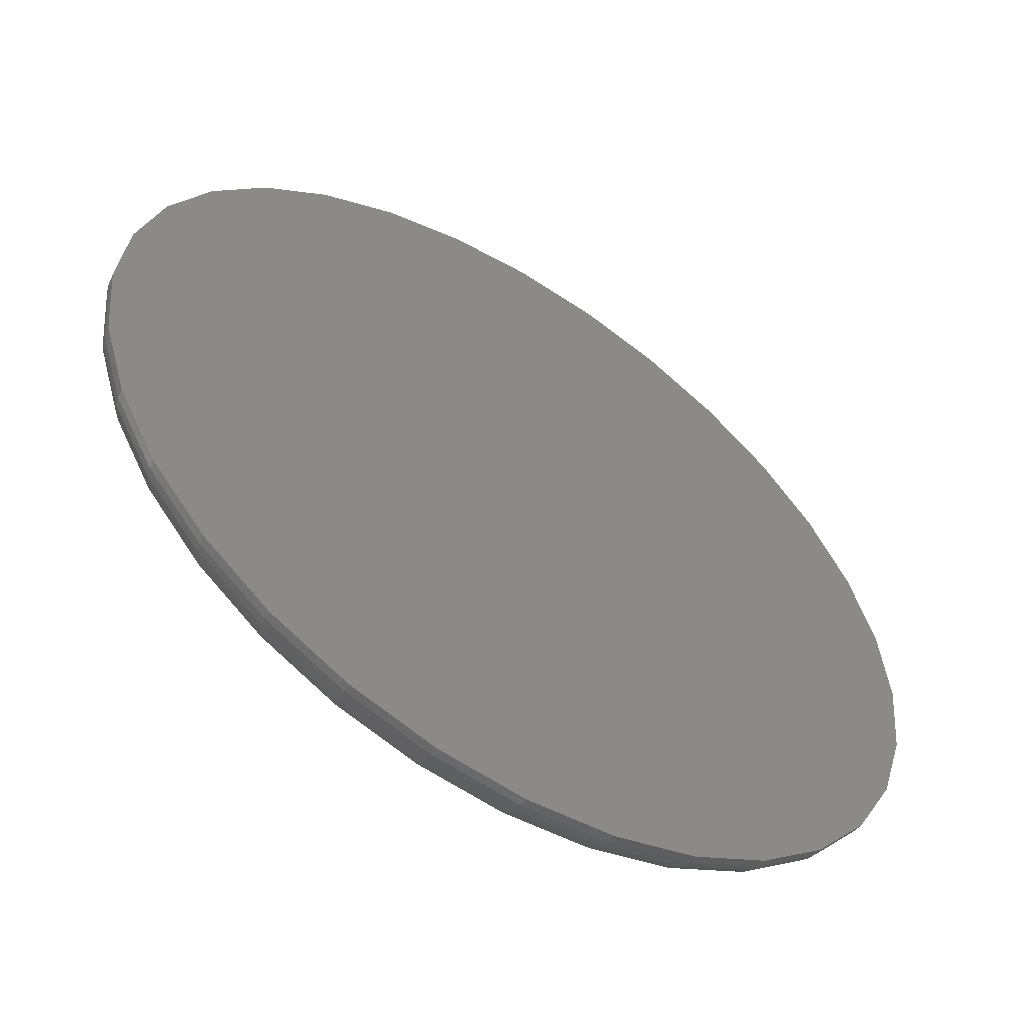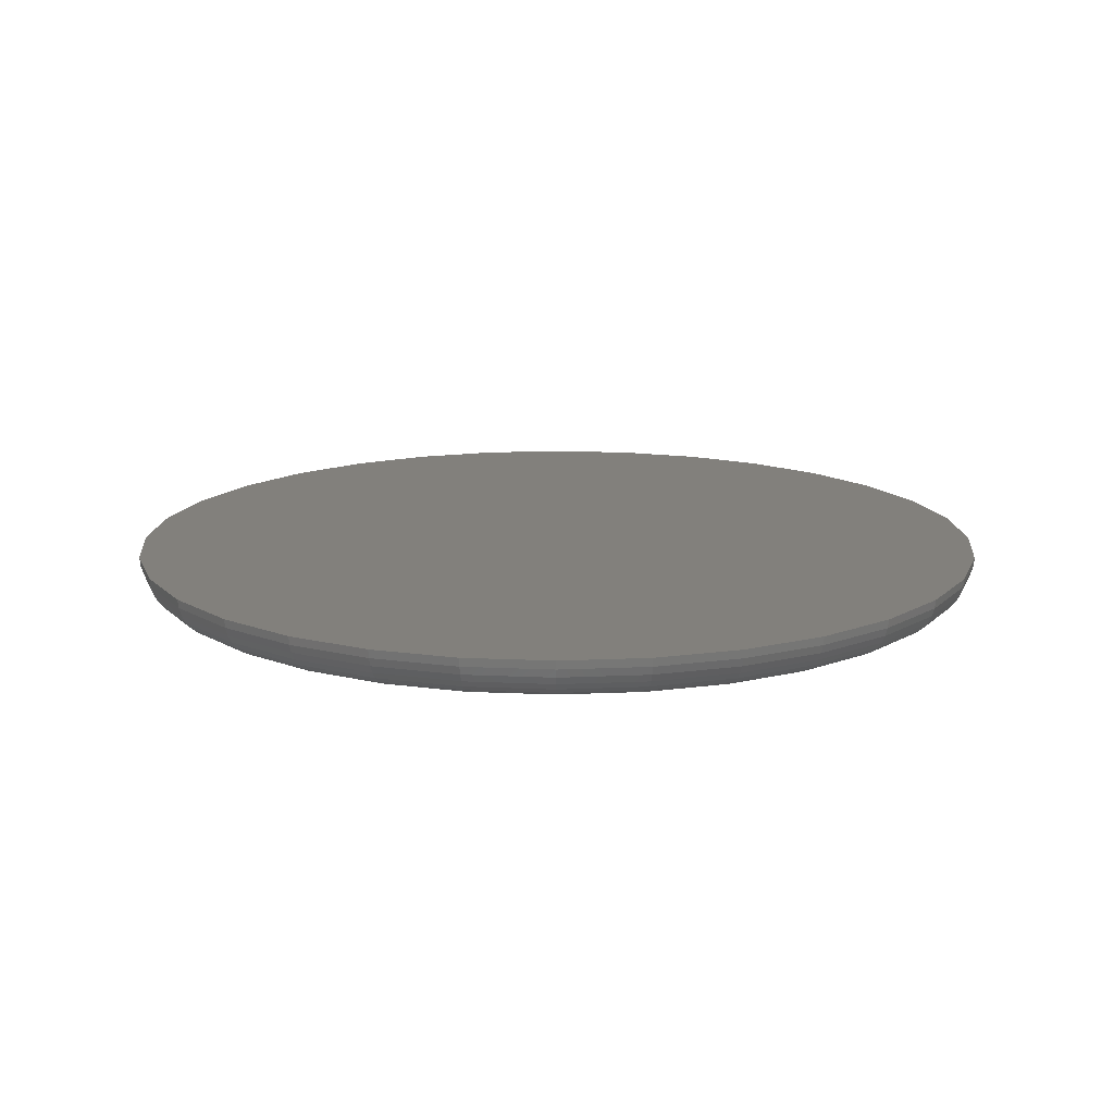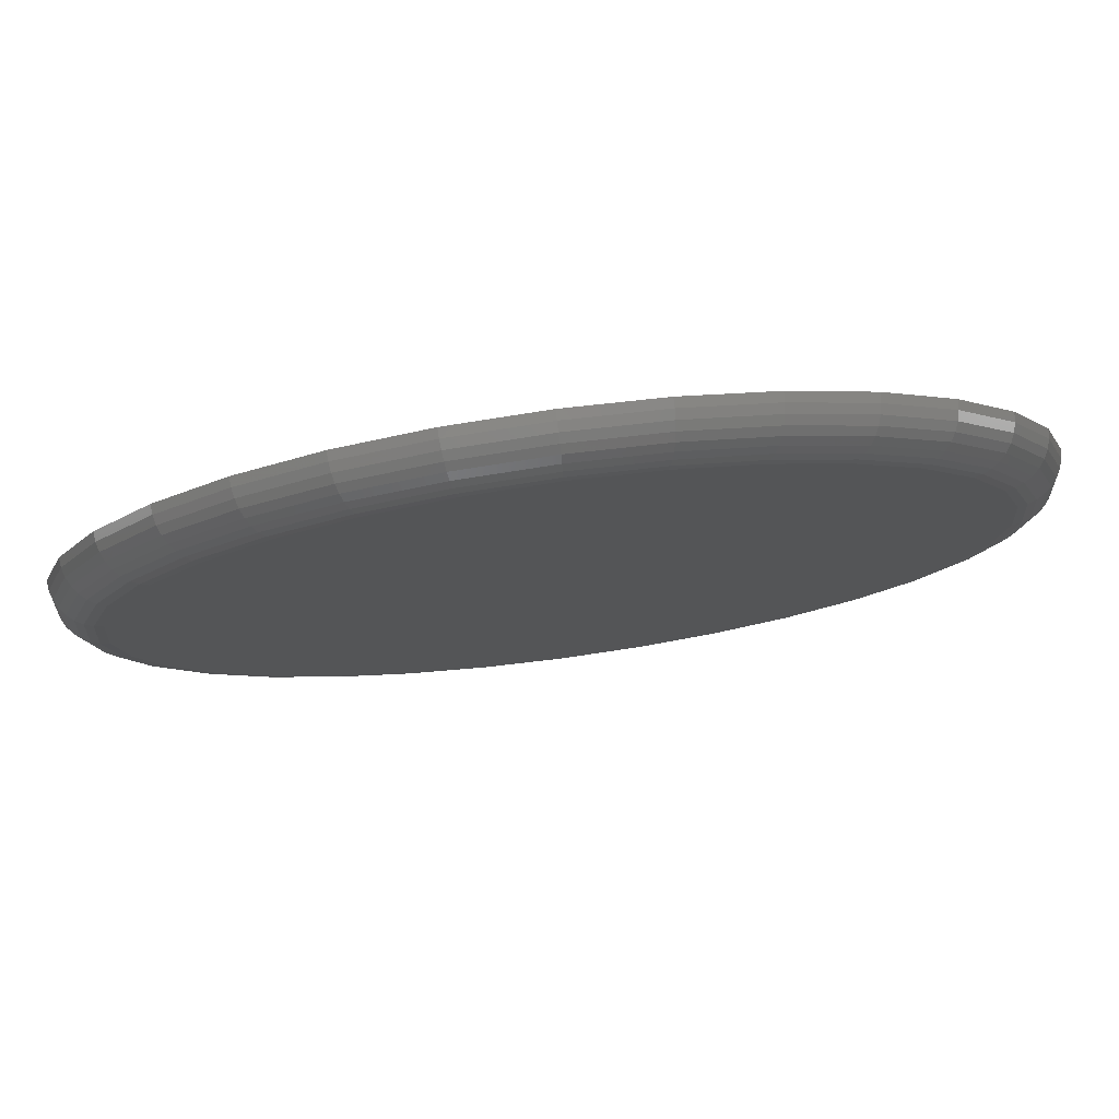
<metadata>
{"format":"stl","ext":"stl","renderer":"f3d","projection":"perspective","resolution":1024,"background":"white","views":[{"elev":-55.9,"azim":147.2,"up":"+Z"},{"elev":14.8,"azim":157.6,"up":"+Y"},{"elev":78.6,"azim":-7.6,"up":"+Z"}]}
</metadata>
<code>
# stl→obj: 288 verts, 572 faces
v 0.517 -0.01562 -0.05997
v 0.5725 -0.01562 -0.05997
v 0.5447 -0.01562 -0.05724
v 0.4903 -0.01562 -0.06807
v 0.5992 -0.01562 -0.06807
v 0.5992 -0.01562 -0.3309
v 0.517 -0.01562 -0.339
v 0.5725 -0.01562 -0.339
v 0.5447 -0.01562 -0.3418
v 0.6238 -0.01562 -0.08121
v 0.4657 -0.01562 -0.08121
v 0.6453 -0.01562 -0.09891
v 0.4441 -0.01562 -0.09891
v 0.663 -0.01562 -0.1205
v 0.4264 -0.01562 -0.1205
v 0.6762 -0.01562 -0.1451
v 0.4133 -0.01562 -0.1451
v 0.6843 -0.01562 -0.1718
v 0.4052 -0.01562 -0.1718
v 0.687 -0.01562 -0.1995
v 0.4025 -0.01562 -0.1995
v 0.6843 -0.01562 -0.2273
v 0.4052 -0.01562 -0.2273
v 0.6762 -0.01562 -0.254
v 0.4133 -0.01562 -0.254
v 0.663 -0.01562 -0.2785
v 0.4264 -0.01562 -0.2785
v 0.6453 -0.01562 -0.3001
v 0.4441 -0.01562 -0.3001
v 0.6238 -0.01562 -0.3178
v 0.4657 -0.01562 -0.3178
v 0.4903 -0.01562 -0.3309
v 0.5447 1.998e-16 -0.04161
v 0.5755 2.029e-16 -0.04465
v 0.5139 1.961e-16 -0.04465
v 0.4843 1.918e-16 -0.05363
v 0.6052 2.052e-16 -0.05363
v 0.5755 1.685e-16 -0.3544
v 0.5139 1.617e-16 -0.3544
v 0.6052 1.728e-16 -0.3454
v 0.5447 1.648e-16 -0.3574
v 0.4843 1.594e-16 -0.3454
v 0.457 1.58e-16 -0.3308
v 0.6325 1.775e-16 -0.3308
v 0.4331 1.575e-16 -0.3112
v 0.6564 1.823e-16 -0.3112
v 0.4135 1.58e-16 -0.2872
v 0.676 1.871e-16 -0.2872
v 0.3989 1.594e-16 -0.2599
v 0.6906 1.918e-16 -0.2599
v 0.3899 1.617e-16 -0.2303
v 0.6996 1.961e-16 -0.2303
v 0.3868 1.646e-16 -0.1995
v 0.7026 1.997e-16 -0.1995
v 0.3899 1.685e-16 -0.1687
v 0.6996 2.029e-16 -0.1687
v 0.3989 1.728e-16 -0.1391
v 0.6906 2.052e-16 -0.1391
v 0.4135 1.775e-16 -0.1118
v 0.676 2.066e-16 -0.1118
v 0.4331 1.823e-16 -0.08786
v 0.6564 2.071e-16 -0.08786
v 0.457 1.871e-16 -0.06822
v 0.6325 2.066e-16 -0.06822
v 0.3994 -0.01532 -0.1995
v 0.4022 -0.01532 -0.1712
v 0.3965 -0.01444 -0.1995
v 0.3993 -0.01444 -0.1706
v 0.3938 -0.01299 -0.1995
v 0.3967 -0.01299 -0.1701
v 0.3914 -0.01105 -0.1995
v 0.3944 -0.01105 -0.1696
v 0.3895 -0.008681 -0.1995
v 0.3925 -0.008681 -0.1692
v 0.388 -0.005979 -0.1995
v 0.391 -0.005979 -0.1689
v 0.3871 -0.003048 -0.1995
v 0.3902 -0.003048 -0.1688
v 0.6873 -0.01532 -0.1712
v 0.6901 -0.01532 -0.1995
v 0.6901 -0.01444 -0.1706
v 0.693 -0.01444 -0.1995
v 0.6928 -0.01299 -0.1701
v 0.6957 -0.01299 -0.1995
v 0.6951 -0.01105 -0.1696
v 0.6981 -0.01105 -0.1995
v 0.697 -0.008681 -0.1692
v 0.7 -0.008681 -0.1995
v 0.6984 -0.005979 -0.1689
v 0.7014 -0.005979 -0.1995
v 0.6993 -0.003048 -0.1688
v 0.7023 -0.003048 -0.1995
v 0.679 -0.01532 -0.1439
v 0.6817 -0.01444 -0.1428
v 0.6842 -0.01299 -0.1417
v 0.6864 -0.01105 -0.1408
v 0.6882 -0.008681 -0.1401
v 0.6895 -0.005979 -0.1395
v 0.6903 -0.003048 -0.1392
v 0.6656 -0.01532 -0.1188
v 0.668 -0.01444 -0.1171
v 0.6702 -0.01299 -0.1156
v 0.6722 -0.01105 -0.1143
v 0.6738 -0.008681 -0.1132
v 0.675 -0.005979 -0.1124
v 0.6758 -0.003048 -0.112
v 0.6475 -0.01532 -0.09675
v 0.6496 -0.01444 -0.09468
v 0.6515 -0.01299 -0.09277
v 0.6531 -0.01105 -0.09109
v 0.6545 -0.008681 -0.08972
v 0.6555 -0.005979 -0.0887
v 0.6562 -0.003048 -0.08807
v 0.6255 -0.01532 -0.07868
v 0.6271 -0.01444 -0.07624
v 0.6286 -0.01299 -0.074
v 0.6299 -0.01105 -0.07203
v 0.631 -0.008681 -0.07041
v 0.6318 -0.005979 -0.06921
v 0.6323 -0.003048 -0.06847
v 0.6003 -0.01532 -0.06525
v 0.6015 -0.01444 -0.06254
v 0.6025 -0.01299 -0.06005
v 0.6034 -0.01105 -0.05786
v 0.6042 -0.008681 -0.05606
v 0.6047 -0.005979 -0.05473
v 0.605 -0.003048 -0.05391
v 0.5731 -0.01532 -0.05698
v 0.5737 -0.01444 -0.05411
v 0.5742 -0.01299 -0.05146
v 0.5746 -0.01105 -0.04913
v 0.575 -0.008681 -0.04723
v 0.5753 -0.005979 -0.04581
v 0.5755 -0.003048 -0.04494
v 0.5447 -0.01532 -0.05419
v 0.5447 -0.01444 -0.05126
v 0.5447 -0.01299 -0.04856
v 0.5447 -0.01105 -0.04619
v 0.5447 -0.008681 -0.04425
v 0.5447 -0.005979 -0.0428
v 0.5447 -0.003048 -0.04191
v 0.5164 -0.01532 -0.05698
v 0.5158 -0.01444 -0.05411
v 0.5153 -0.01299 -0.05146
v 0.5148 -0.01105 -0.04913
v 0.5144 -0.008681 -0.04723
v 0.5142 -0.005979 -0.04581
v 0.514 -0.003048 -0.04494
v 0.4891 -0.01532 -0.06525
v 0.488 -0.01444 -0.06254
v 0.487 -0.01299 -0.06005
v 0.4861 -0.01105 -0.05786
v 0.4853 -0.008681 -0.05606
v 0.4848 -0.005979 -0.05473
v 0.4844 -0.003048 -0.05391
v 0.464 -0.01532 -0.07868
v 0.4624 -0.01444 -0.07624
v 0.4609 -0.01299 -0.074
v 0.4596 -0.01105 -0.07203
v 0.4585 -0.008681 -0.07041
v 0.4577 -0.005979 -0.06921
v 0.4572 -0.003048 -0.06847
v 0.442 -0.01532 -0.09675
v 0.4399 -0.01444 -0.09468
v 0.438 -0.01299 -0.09277
v 0.4363 -0.01105 -0.09109
v 0.435 -0.008681 -0.08972
v 0.4339 -0.005979 -0.0887
v 0.4333 -0.003048 -0.08807
v 0.4239 -0.01532 -0.1188
v 0.4215 -0.01444 -0.1171
v 0.4192 -0.01299 -0.1156
v 0.4173 -0.01105 -0.1143
v 0.4156 -0.008681 -0.1132
v 0.4144 -0.005979 -0.1124
v 0.4137 -0.003048 -0.112
v 0.4105 -0.01532 -0.1439
v 0.4078 -0.01444 -0.1428
v 0.4053 -0.01299 -0.1417
v 0.4031 -0.01105 -0.1408
v 0.4013 -0.008681 -0.1401
v 0.4 -0.005979 -0.1395
v 0.3991 -0.003048 -0.1392
v 0.6873 -0.01532 -0.2279
v 0.6901 -0.01444 -0.2284
v 0.6928 -0.01299 -0.229
v 0.6951 -0.01105 -0.2294
v 0.697 -0.008681 -0.2298
v 0.6984 -0.005979 -0.2301
v 0.6993 -0.003048 -0.2303
v 0.4022 -0.01532 -0.2279
v 0.3993 -0.01444 -0.2284
v 0.3967 -0.01299 -0.229
v 0.3944 -0.01105 -0.2294
v 0.3925 -0.008681 -0.2298
v 0.391 -0.005979 -0.2301
v 0.3902 -0.003048 -0.2303
v 0.4105 -0.01532 -0.2551
v 0.4078 -0.01444 -0.2562
v 0.4053 -0.01299 -0.2573
v 0.4031 -0.01105 -0.2582
v 0.4013 -0.008681 -0.2589
v 0.4 -0.005979 -0.2595
v 0.3991 -0.003048 -0.2598
v 0.4239 -0.01532 -0.2802
v 0.4215 -0.01444 -0.2819
v 0.4192 -0.01299 -0.2834
v 0.4173 -0.01105 -0.2847
v 0.4156 -0.008681 -0.2858
v 0.4144 -0.005979 -0.2866
v 0.4137 -0.003048 -0.2871
v 0.442 -0.01532 -0.3023
v 0.4399 -0.01444 -0.3043
v 0.438 -0.01299 -0.3062
v 0.4363 -0.01105 -0.3079
v 0.435 -0.008681 -0.3093
v 0.4339 -0.005979 -0.3103
v 0.4333 -0.003048 -0.3109
v 0.464 -0.01532 -0.3203
v 0.4624 -0.01444 -0.3228
v 0.4609 -0.01299 -0.325
v 0.4596 -0.01105 -0.327
v 0.4585 -0.008681 -0.3286
v 0.4577 -0.005979 -0.3298
v 0.4572 -0.003048 -0.3305
v 0.4891 -0.01532 -0.3338
v 0.488 -0.01444 -0.3365
v 0.487 -0.01299 -0.339
v 0.4861 -0.01105 -0.3412
v 0.4853 -0.008681 -0.3429
v 0.4848 -0.005979 -0.3443
v 0.4844 -0.003048 -0.3451
v 0.5164 -0.01532 -0.342
v 0.5158 -0.01444 -0.3449
v 0.5153 -0.01299 -0.3476
v 0.5148 -0.01105 -0.3499
v 0.5144 -0.008681 -0.3518
v 0.5142 -0.005979 -0.3532
v 0.514 -0.003048 -0.3541
v 0.5447 -0.01532 -0.3448
v 0.5447 -0.01444 -0.3478
v 0.5447 -0.01299 -0.3505
v 0.5447 -0.01105 -0.3528
v 0.5447 -0.008681 -0.3548
v 0.5447 -0.005979 -0.3562
v 0.5447 -0.003048 -0.3571
v 0.5731 -0.01532 -0.342
v 0.5737 -0.01444 -0.3449
v 0.5742 -0.01299 -0.3476
v 0.5746 -0.01105 -0.3499
v 0.575 -0.008681 -0.3518
v 0.5753 -0.005979 -0.3532
v 0.5755 -0.003048 -0.3541
v 0.6003 -0.01532 -0.3338
v 0.6015 -0.01444 -0.3365
v 0.6025 -0.01299 -0.339
v 0.6034 -0.01105 -0.3412
v 0.6042 -0.008681 -0.3429
v 0.6047 -0.005979 -0.3443
v 0.605 -0.003048 -0.3451
v 0.6255 -0.01532 -0.3203
v 0.6271 -0.01444 -0.3228
v 0.6286 -0.01299 -0.325
v 0.6299 -0.01105 -0.327
v 0.631 -0.008681 -0.3286
v 0.6318 -0.005979 -0.3298
v 0.6323 -0.003048 -0.3305
v 0.6475 -0.01532 -0.3023
v 0.6496 -0.01444 -0.3043
v 0.6515 -0.01299 -0.3062
v 0.6531 -0.01105 -0.3079
v 0.6545 -0.008681 -0.3093
v 0.6555 -0.005979 -0.3103
v 0.6562 -0.003048 -0.3109
v 0.6656 -0.01532 -0.2802
v 0.668 -0.01444 -0.2819
v 0.6702 -0.01299 -0.2834
v 0.6722 -0.01105 -0.2847
v 0.6738 -0.008681 -0.2858
v 0.675 -0.005979 -0.2866
v 0.6758 -0.003048 -0.2871
v 0.679 -0.01532 -0.2551
v 0.6817 -0.01444 -0.2562
v 0.6842 -0.01299 -0.2573
v 0.6864 -0.01105 -0.2582
v 0.6882 -0.008681 -0.2589
v 0.6895 -0.005979 -0.2595
v 0.6903 -0.003048 -0.2598
f 1 2 3
f 2 1 4
f 2 4 5
f 6 7 8
f 8 7 9
f 5 4 10
f 10 4 11
f 10 11 12
f 12 11 13
f 12 13 14
f 14 13 15
f 14 15 16
f 16 15 17
f 16 17 18
f 18 17 19
f 18 19 20
f 20 19 21
f 20 21 22
f 22 21 23
f 22 23 24
f 24 23 25
f 24 25 26
f 26 25 27
f 26 27 28
f 28 27 29
f 28 29 30
f 30 29 31
f 30 31 6
f 6 31 32
f 6 32 7
f 33 34 35
f 36 35 34
f 37 36 34
f 38 39 40
f 41 39 38
f 39 42 40
f 40 42 43
f 40 43 44
f 44 43 45
f 44 45 46
f 46 45 47
f 46 47 48
f 48 47 49
f 48 49 50
f 50 49 51
f 50 51 52
f 52 51 53
f 52 53 54
f 54 53 55
f 54 55 56
f 56 55 57
f 56 57 58
f 58 57 59
f 58 59 60
f 60 59 61
f 60 61 62
f 62 61 63
f 62 63 64
f 64 63 36
f 64 36 37
f 21 19 65
f 65 19 66
f 65 66 67
f 67 66 68
f 67 68 69
f 69 68 70
f 69 70 71
f 71 70 72
f 71 72 73
f 73 72 74
f 73 74 75
f 75 74 76
f 75 76 77
f 77 76 78
f 77 78 53
f 53 78 55
f 18 20 79
f 79 20 80
f 79 80 81
f 81 80 82
f 81 82 83
f 83 82 84
f 83 84 85
f 85 84 86
f 85 86 87
f 87 86 88
f 87 88 89
f 89 88 90
f 89 90 91
f 91 90 92
f 91 92 56
f 56 92 54
f 16 18 93
f 93 18 79
f 93 79 94
f 94 79 81
f 94 81 95
f 95 81 83
f 95 83 96
f 96 83 85
f 96 85 97
f 97 85 87
f 97 87 98
f 98 87 89
f 98 89 99
f 99 89 91
f 99 91 58
f 58 91 56
f 14 16 100
f 100 16 93
f 100 93 101
f 101 93 94
f 101 94 102
f 102 94 95
f 102 95 103
f 103 95 96
f 103 96 104
f 104 96 97
f 104 97 105
f 105 97 98
f 105 98 106
f 106 98 99
f 106 99 60
f 60 99 58
f 12 14 107
f 107 14 100
f 107 100 108
f 108 100 101
f 108 101 109
f 109 101 102
f 109 102 110
f 110 102 103
f 110 103 111
f 111 103 104
f 111 104 112
f 112 104 105
f 112 105 113
f 113 105 106
f 113 106 62
f 62 106 60
f 10 12 114
f 114 12 107
f 114 107 115
f 115 107 108
f 115 108 116
f 116 108 109
f 116 109 117
f 117 109 110
f 117 110 118
f 118 110 111
f 118 111 119
f 119 111 112
f 119 112 120
f 120 112 113
f 120 113 64
f 64 113 62
f 5 10 121
f 121 10 114
f 121 114 122
f 122 114 115
f 122 115 123
f 123 115 116
f 123 116 124
f 124 116 117
f 124 117 125
f 125 117 118
f 125 118 126
f 126 118 119
f 126 119 127
f 127 119 120
f 127 120 37
f 37 120 64
f 2 5 128
f 128 5 121
f 128 121 129
f 129 121 122
f 129 122 130
f 130 122 123
f 130 123 131
f 131 123 124
f 131 124 132
f 132 124 125
f 132 125 133
f 133 125 126
f 133 126 134
f 134 126 127
f 134 127 34
f 34 127 37
f 3 2 135
f 135 2 128
f 135 128 136
f 136 128 129
f 136 129 137
f 137 129 130
f 137 130 138
f 138 130 131
f 138 131 139
f 139 131 132
f 139 132 140
f 140 132 133
f 140 133 141
f 141 133 134
f 141 134 33
f 33 134 34
f 1 3 142
f 142 3 135
f 142 135 143
f 143 135 136
f 143 136 144
f 144 136 137
f 144 137 145
f 145 137 138
f 145 138 146
f 146 138 139
f 146 139 147
f 147 139 140
f 147 140 148
f 148 140 141
f 148 141 35
f 35 141 33
f 4 1 149
f 149 1 142
f 149 142 150
f 150 142 143
f 150 143 151
f 151 143 144
f 151 144 152
f 152 144 145
f 152 145 153
f 153 145 146
f 153 146 154
f 154 146 147
f 154 147 155
f 155 147 148
f 155 148 36
f 36 148 35
f 11 4 156
f 156 4 149
f 156 149 157
f 157 149 150
f 157 150 158
f 158 150 151
f 158 151 159
f 159 151 152
f 159 152 160
f 160 152 153
f 160 153 161
f 161 153 154
f 161 154 162
f 162 154 155
f 162 155 63
f 63 155 36
f 13 11 163
f 163 11 156
f 163 156 164
f 164 156 157
f 164 157 165
f 165 157 158
f 165 158 166
f 166 158 159
f 166 159 167
f 167 159 160
f 167 160 168
f 168 160 161
f 168 161 169
f 169 161 162
f 169 162 61
f 61 162 63
f 15 13 170
f 170 13 163
f 170 163 171
f 171 163 164
f 171 164 172
f 172 164 165
f 172 165 173
f 173 165 166
f 173 166 174
f 174 166 167
f 174 167 175
f 175 167 168
f 175 168 176
f 176 168 169
f 176 169 59
f 59 169 61
f 17 15 177
f 177 15 170
f 177 170 178
f 178 170 171
f 178 171 179
f 179 171 172
f 179 172 180
f 180 172 173
f 180 173 181
f 181 173 174
f 181 174 182
f 182 174 175
f 182 175 183
f 183 175 176
f 183 176 57
f 57 176 59
f 19 17 66
f 66 17 177
f 66 177 68
f 68 177 178
f 68 178 70
f 70 178 179
f 70 179 72
f 72 179 180
f 72 180 74
f 74 180 181
f 74 181 76
f 76 181 182
f 76 182 78
f 78 182 183
f 78 183 55
f 55 183 57
f 20 22 80
f 80 22 184
f 80 184 82
f 82 184 185
f 82 185 84
f 84 185 186
f 84 186 86
f 86 186 187
f 86 187 88
f 88 187 188
f 88 188 90
f 90 188 189
f 90 189 92
f 92 189 190
f 92 190 54
f 54 190 52
f 23 21 191
f 191 21 65
f 191 65 192
f 192 65 67
f 192 67 193
f 193 67 69
f 193 69 194
f 194 69 71
f 194 71 195
f 195 71 73
f 195 73 196
f 196 73 75
f 196 75 197
f 197 75 77
f 197 77 51
f 51 77 53
f 25 23 198
f 198 23 191
f 198 191 199
f 199 191 192
f 199 192 200
f 200 192 193
f 200 193 201
f 201 193 194
f 201 194 202
f 202 194 195
f 202 195 203
f 203 195 196
f 203 196 204
f 204 196 197
f 204 197 49
f 49 197 51
f 27 25 205
f 205 25 198
f 205 198 206
f 206 198 199
f 206 199 207
f 207 199 200
f 207 200 208
f 208 200 201
f 208 201 209
f 209 201 202
f 209 202 210
f 210 202 203
f 210 203 211
f 211 203 204
f 211 204 47
f 47 204 49
f 29 27 212
f 212 27 205
f 212 205 213
f 213 205 206
f 213 206 214
f 214 206 207
f 214 207 215
f 215 207 208
f 215 208 216
f 216 208 209
f 216 209 217
f 217 209 210
f 217 210 218
f 218 210 211
f 218 211 45
f 45 211 47
f 31 29 219
f 219 29 212
f 219 212 220
f 220 212 213
f 220 213 221
f 221 213 214
f 221 214 222
f 222 214 215
f 222 215 223
f 223 215 216
f 223 216 224
f 224 216 217
f 224 217 225
f 225 217 218
f 225 218 43
f 43 218 45
f 32 31 226
f 226 31 219
f 226 219 227
f 227 219 220
f 227 220 228
f 228 220 221
f 228 221 229
f 229 221 222
f 229 222 230
f 230 222 223
f 230 223 231
f 231 223 224
f 231 224 232
f 232 224 225
f 232 225 42
f 42 225 43
f 7 32 233
f 233 32 226
f 233 226 234
f 234 226 227
f 234 227 235
f 235 227 228
f 235 228 236
f 236 228 229
f 236 229 237
f 237 229 230
f 237 230 238
f 238 230 231
f 238 231 239
f 239 231 232
f 239 232 39
f 39 232 42
f 9 7 240
f 240 7 233
f 240 233 241
f 241 233 234
f 241 234 242
f 242 234 235
f 242 235 243
f 243 235 236
f 243 236 244
f 244 236 237
f 244 237 245
f 245 237 238
f 245 238 246
f 246 238 239
f 246 239 41
f 41 239 39
f 8 9 247
f 247 9 240
f 247 240 248
f 248 240 241
f 248 241 249
f 249 241 242
f 249 242 250
f 250 242 243
f 250 243 251
f 251 243 244
f 251 244 252
f 252 244 245
f 252 245 253
f 253 245 246
f 253 246 38
f 38 246 41
f 6 8 254
f 254 8 247
f 254 247 255
f 255 247 248
f 255 248 256
f 256 248 249
f 256 249 257
f 257 249 250
f 257 250 258
f 258 250 251
f 258 251 259
f 259 251 252
f 259 252 260
f 260 252 253
f 260 253 40
f 40 253 38
f 30 6 261
f 261 6 254
f 261 254 262
f 262 254 255
f 262 255 263
f 263 255 256
f 263 256 264
f 264 256 257
f 264 257 265
f 265 257 258
f 265 258 266
f 266 258 259
f 266 259 267
f 267 259 260
f 267 260 44
f 44 260 40
f 28 30 268
f 268 30 261
f 268 261 269
f 269 261 262
f 269 262 270
f 270 262 263
f 270 263 271
f 271 263 264
f 271 264 272
f 272 264 265
f 272 265 273
f 273 265 266
f 273 266 274
f 274 266 267
f 274 267 46
f 46 267 44
f 26 28 275
f 275 28 268
f 275 268 276
f 276 268 269
f 276 269 277
f 277 269 270
f 277 270 278
f 278 270 271
f 278 271 279
f 279 271 272
f 279 272 280
f 280 272 273
f 280 273 281
f 281 273 274
f 281 274 48
f 48 274 46
f 24 26 282
f 282 26 275
f 282 275 283
f 283 275 276
f 283 276 284
f 284 276 277
f 284 277 285
f 285 277 278
f 285 278 286
f 286 278 279
f 286 279 287
f 287 279 280
f 287 280 288
f 288 280 281
f 288 281 50
f 50 281 48
f 22 24 184
f 184 24 282
f 184 282 185
f 185 282 283
f 185 283 186
f 186 283 284
f 186 284 187
f 187 284 285
f 187 285 188
f 188 285 286
f 188 286 189
f 189 286 287
f 189 287 190
f 190 287 288
f 190 288 52
f 52 288 50

</code>
